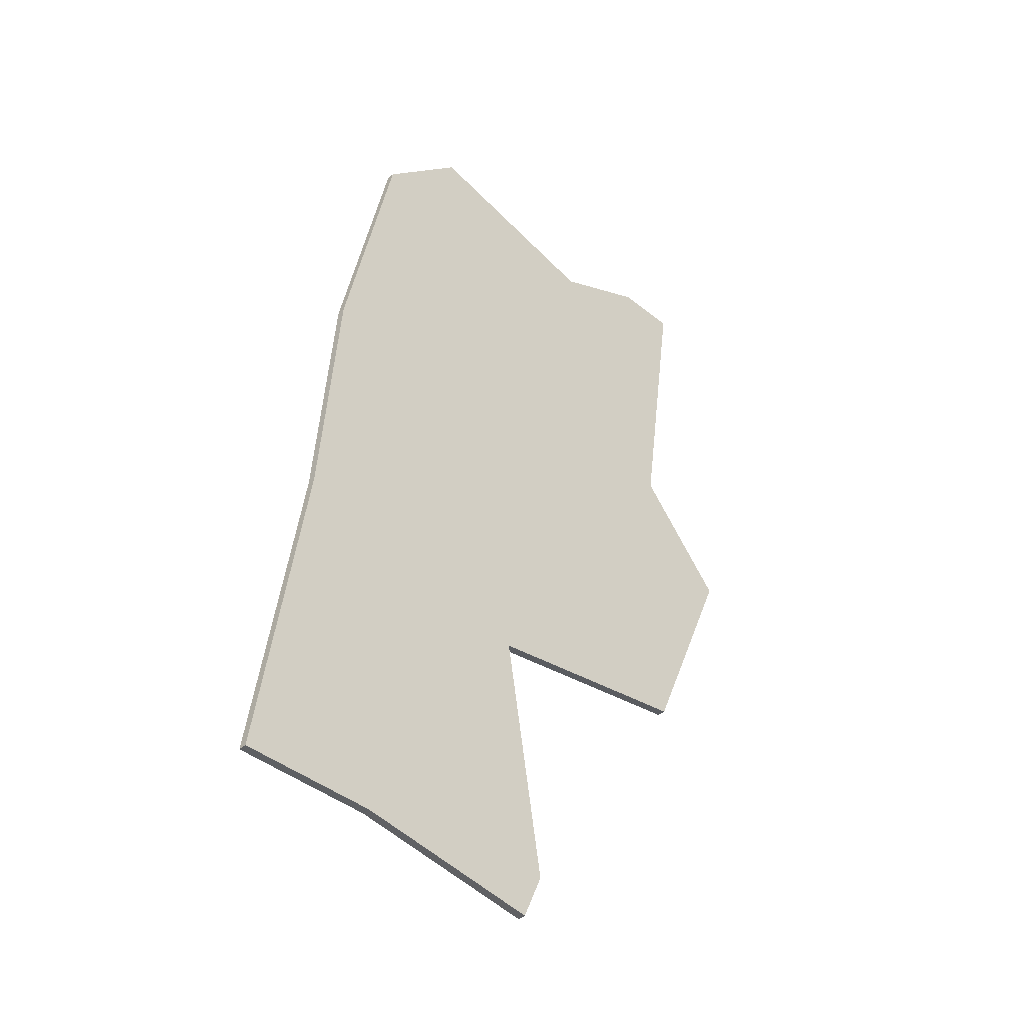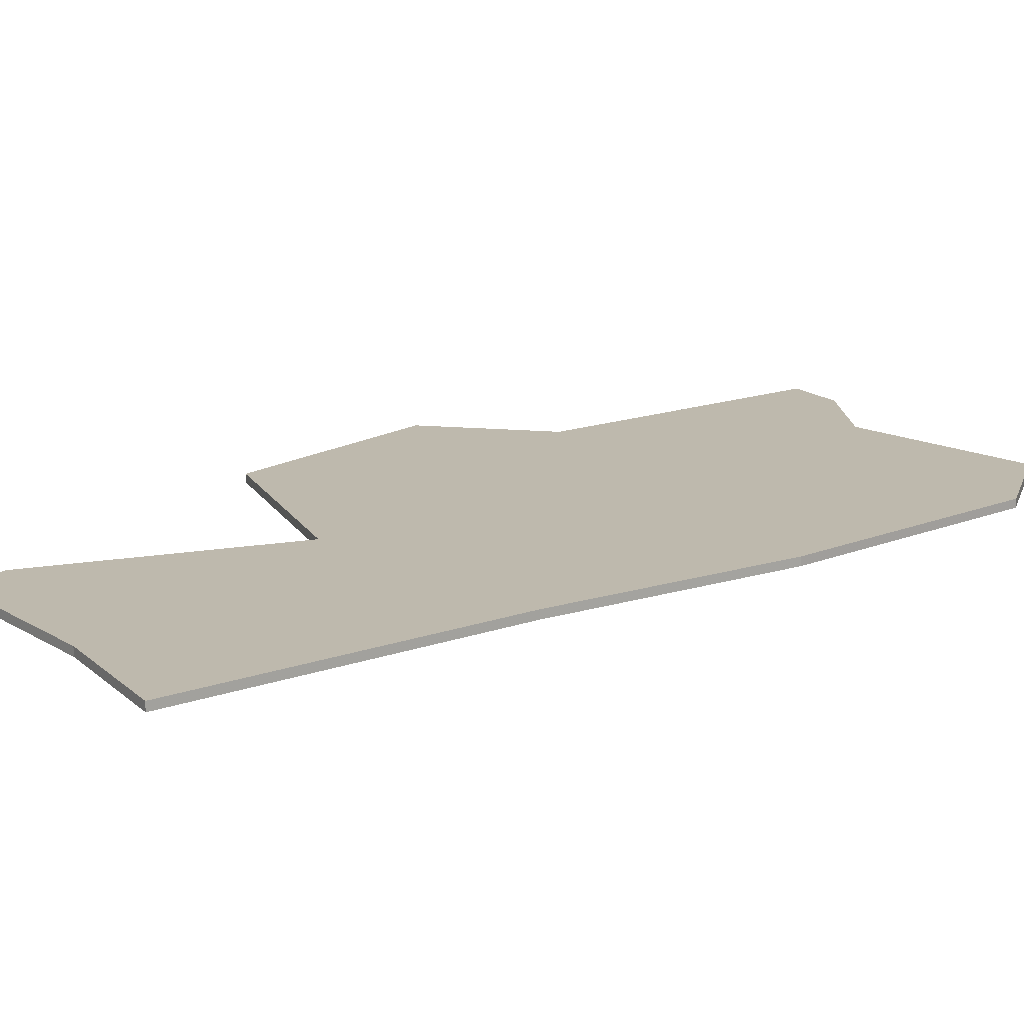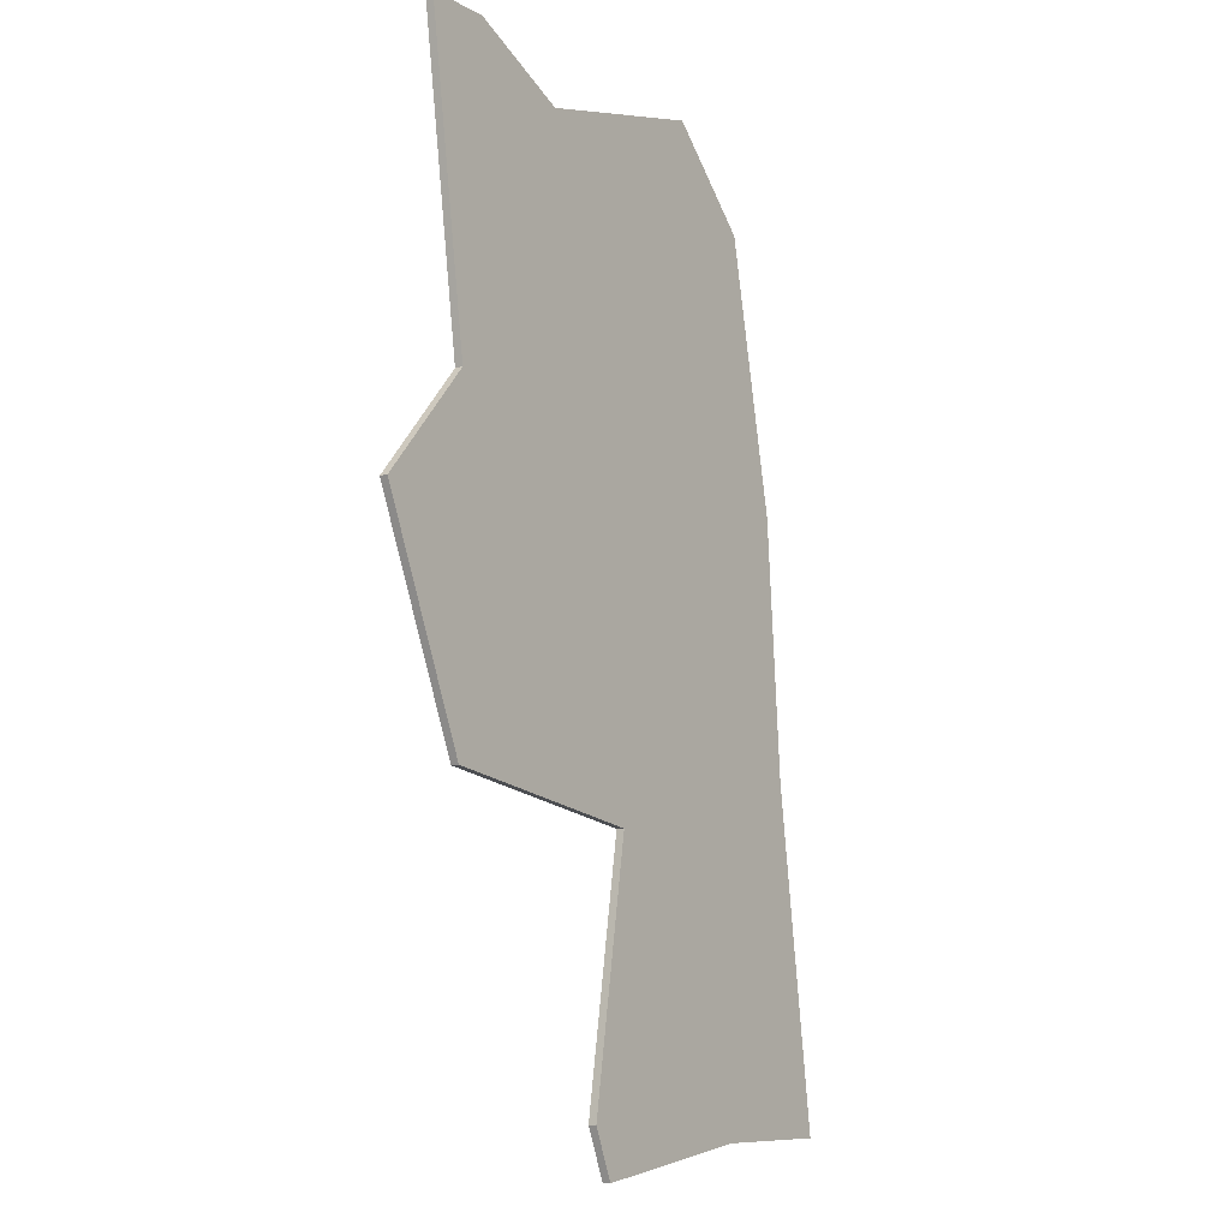
<metadata>
{"format":"obj","ext":"obj","renderer":"f3d","projection":"perspective","resolution":1024,"background":"white","views":[{"elev":-42.3,"azim":136.2,"up":"+Y"},{"elev":15.2,"azim":60.3,"up":"+Z"},{"elev":-9.2,"azim":-54.3,"up":"+Y"}]}
</metadata>
<code>
v -2.045 4.642 0.01
v -2.045 4.642 0
v -2.045 4.638 0
v -2.045 4.638 0.01
v -1.992 4.259 0.01
v -2.004 4.342 0.01
v -2.004 4.342 0
v -2.006 4.354 0
v -2.006 4.354 0.01
v -2.01 4.383 0.01
v -2.01 4.383 0
v -2.018 4.442 0
v -2.018 4.442 0.01
v -2.019 4.449 0
v -2.019 4.449 0.01
v -2.032 4.542 0.01
v -2.032 4.542 0
v -2.032 4.543 0
v -2.032 4.543 0.01
v -2.045 4.638 0.01
v -2.045 4.638 0
v -1.992 4.259 0
v -2.106 4.128 0.01
v -2.094 4.141 0.01
v -2.094 4.141 0
v -2.049 4.193 0
v -2.049 4.193 0.01
v -2.01 4.239 0.01
v -2.01 4.239 0
v -2.008 4.241 0
v -2.008 4.241 0.01
v -1.992 4.259 0
v -1.992 4.259 0.01
v -2.106 4.128 0
v -1.992 3.855 0.01
v -2.01 3.897 0.01
v -2.01 3.897 0
v -2.028 3.941 0
v -2.028 3.941 0.01
v -2.03 3.946 0
v -2.03 3.946 0.01
v -2.068 4.037 0.01
v -2.068 4.037 0
v -2.069 4.041 0.01
v -2.069 4.041 0
v -2.106 4.128 0
v -2.106 4.128 0.01
v -1.992 3.855 0
v -1.712 3.81 0.01
v -1.722 3.812 0.01
v -1.722 3.812 0
v -1.805 3.825 0
v -1.805 3.825 0.01
v -1.818 3.827 0.01
v -1.818 3.827 0
v -1.899 3.84 0
v -1.899 3.84 0.01
v -1.9 3.84 0.01
v -1.9 3.84 0
v -1.914 3.843 0
v -1.914 3.843 0.01
v -1.992 3.855 0
v -1.992 3.855 0.01
v -1.712 3.81 0
v -1.762 3.5 0.01
v -1.755 3.54 0.01
v -1.755 3.54 0
v -1.745 3.603 0.01
v -1.745 3.603 -3.469e-18
v -1.739 3.64 0.01
v -1.739 3.64 0
v -1.728 3.707 0.01
v -1.728 3.707 -3.469e-18
v -1.723 3.74 0.01
v -1.723 3.74 0
v -1.722 3.748 0
v -1.722 3.748 0.01
v -1.712 3.81 0.01
v -1.712 3.81 0
v -1.762 3.5 0
v -1.737 3.439 0.01
v -1.762 3.5 0.01
v -1.762 3.5 0
v -1.737 3.439 0
v -1.505 3.472 0.01
v -1.529 3.469 0.01
v -1.529 3.469 0
v -1.582 3.461 0
v -1.582 3.461 0.01
v -1.626 3.455 0.01
v -1.626 3.455 0
v -1.659 3.45 0
v -1.659 3.45 0.01
v -1.722 3.442 0.01
v -1.722 3.442 0
v -1.737 3.439 0
v -1.737 3.439 0.01
v -1.505 3.472 0
v -1.337 3.472 0
v -1.337 3.472 0.01
v -1.421 3.472 0.01
v -1.433 3.472 0.01
v -1.433 3.472 0
v -1.505 3.472 0
v -1.505 3.472 0.01
v -1.421 3.472 0
v -1.395 3.885 0.01
v -1.389 3.84 0.01
v -1.389 3.84 0
v -1.381 3.782 0.01
v -1.381 3.782 -3.469e-18
v -1.375 3.74 0.01
v -1.375 3.74 0
v -1.366 3.678 0.01
v -1.366 3.678 -3.469e-18
v -1.361 3.64 0.01
v -1.361 3.64 0
v -1.352 3.575 0.01
v -1.352 3.575 -3.469e-18
v -1.347 3.54 0.01
v -1.347 3.54 0
v -1.337 3.472 0.01
v -1.337 3.472 0
v -1.395 3.885 0
v -1.419 4.196 0.01
v -1.415 4.141 0.01
v -1.415 4.141 0
v -1.411 4.093 0
v -1.411 4.093 0.01
v -1.407 4.041 0.01
v -1.407 4.041 0
v -1.403 3.989 0
v -1.403 3.989 0.01
v -1.4 3.941 0.01
v -1.4 3.941 0
v -1.395 3.885 0
v -1.395 3.885 0.01
v -1.419 4.196 0
v -1.486 4.527 0.01
v -1.469 4.444 0.01
v -1.469 4.444 -3.469e-18
v -1.468 4.442 0.01
v -1.468 4.442 0
v -1.452 4.362 -3.469e-18
v -1.452 4.362 0.01
v -1.448 4.342 0.01
v -1.448 4.342 0
v -1.435 4.279 0.01
v -1.435 4.279 -3.469e-18
v -1.433 4.269 0.01
v -1.433 4.269 0
v -1.428 4.241 0
v -1.428 4.241 0.01
v -1.419 4.196 0.01
v -1.419 4.196 0
v -1.486 4.527 0
v -1.595 4.638 0.01
v -1.54 4.583 0.01
v -1.54 4.583 0
v -1.529 4.572 0.01
v -1.529 4.572 0
v -1.5 4.542 0
v -1.5 4.542 0.01
v -1.486 4.527 0
v -1.486 4.527 0.01
v -1.595 4.638 0
v -1.722 3.54 0.01
v -1.626 3.54 0.01
v -1.626 3.64 0.01
v -1.529 3.54 0.01
v -1.529 3.64 0.01
v -1.433 3.54 0.01
v -1.433 3.64 0.01
v -1.722 3.64 0.01
v -1.626 3.74 0.01
v -1.529 3.74 0.01
v -1.433 3.74 0.01
v -1.529 3.84 0.01
v -1.433 3.84 0.01
v -1.818 3.84 0.01
v -1.722 3.84 0.01
v -1.722 3.941 0.01
v -1.626 3.84 0.01
v -1.626 3.941 0.01
v -1.529 3.941 0.01
v -1.433 3.941 0.01
v -2.01 3.941 0.01
v -1.914 3.941 0.01
v -1.914 4.041 0.01
v -1.818 3.941 0.01
v -1.818 4.041 0.01
v -1.722 4.041 0.01
v -1.626 4.041 0.01
v -1.529 4.041 0.01
v -1.433 4.041 0.01
v -2.01 4.041 0.01
v -1.914 4.141 0.01
v -1.818 4.141 0.01
v -1.722 4.141 0.01
v -1.626 4.141 0.01
v -1.529 4.141 0.01
v -1.433 4.141 0.01
v -1.818 4.241 0.01
v -1.722 4.241 0.01
v -1.626 4.241 0.01
v -1.529 4.241 0.01
v -1.433 4.241 0.01
v -1.914 4.241 0.01
v -1.818 4.342 0.01
v -1.722 4.342 0.01
v -1.626 4.342 0.01
v -1.529 4.342 0.01
v -1.914 4.342 0.01
v -1.818 4.442 0.01
v -1.722 4.442 0.01
v -1.626 4.442 0.01
v -1.529 4.442 0.01
v -2.01 4.442 0.01
v -1.914 4.442 0.01
v -1.914 4.542 0.01
v -1.818 4.542 0.01
v -1.722 4.542 0.01
v -1.626 4.542 0.01
v -1.529 4.542 0.01
v -2.01 4.642 0.01
v -2.045 4.638 0.01
v -2.032 4.543 0.01
v -2.045 4.642 0.01
v -2.01 4.542 0.01
v -2.032 4.542 0.01
v -2.019 4.449 0.01
v -2.01 4.383 0.01
v -2.006 4.354 0.01
v -2.004 4.342 0.01
v -1.992 4.259 0.01
v -2.01 4.239 0.01
v -2.008 4.241 0.01
v -2.01 4.141 0.01
v -2.049 4.193 0.01
v -2.094 4.141 0.01
v -2.069 4.041 0.01
v -2.068 4.037 0.01
v -2.03 3.946 0.01
v -2.01 3.897 0.01
v -1.992 3.855 0.01
v -1.9 3.84 0.01
v -1.914 3.843 0.01
v -1.899 3.84 0.01
v -1.805 3.825 0.01
v -1.818 3.827 0.01
v -1.712 3.81 0.01
v -1.722 3.748 0.01
v -1.722 3.812 0.01
v -1.722 3.74 0.01
v -1.723 3.74 0.01
v -1.728 3.707 0.01
v -1.739 3.64 0.01
v -1.745 3.603 0.01
v -1.722 3.442 0.01
v -1.762 3.5 0.01
v -1.755 3.54 0.01
v -1.659 3.45 0.01
v -1.582 3.461 0.01
v -1.626 3.455 0.01
v -1.505 3.472 0.01
v -1.529 3.469 0.01
v -1.347 3.54 0.01
v -1.421 3.472 0.01
v -1.433 3.472 0.01
v -1.352 3.575 0.01
v -1.366 3.678 0.01
v -1.361 3.64 0.01
v -1.381 3.782 0.01
v -1.375 3.74 0.01
v -1.395 3.885 0.01
v -1.389 3.84 0.01
v -1.403 3.989 0.01
v -1.4 3.941 0.01
v -1.411 4.093 0.01
v -1.407 4.041 0.01
v -1.419 4.196 0.01
v -1.415 4.141 0.01
v -1.435 4.279 0.01
v -1.448 4.342 0.01
v -1.433 4.269 0.01
v -1.452 4.362 0.01
v -1.468 4.442 0.01
v -1.486 4.527 0.01
v -1.5 4.542 0.01
v -1.469 4.444 0.01
v -1.54 4.583 0.01
v -1.595 4.638 0.01
v -1.529 4.572 0.01
v -1.676 4.618 0.01
v -1.626 4.631 0.01
v -1.758 4.599 0.01
v -1.722 4.608 0.01
v -1.839 4.579 0.01
v -1.903 4.611 0.01
v -1.818 4.585 0.01
v -1.914 4.616 0.01
v -1.967 4.642 0.01
v -1.428 4.241 0.01
v -1.337 3.472 0.01
v -1.737 3.439 0.01
v -2.028 3.941 0.01
v -2.106 4.128 0.01
v -2.018 4.442 0.01
v -2.01 4.542 0
v -1.914 4.542 0
v -1.914 4.442 0
v -1.818 4.542 0
v -1.818 4.442 0
v -1.722 4.542 0
v -1.722 4.442 0
v -1.626 4.542 0
v -1.626 4.442 0
v -1.529 4.542 0
v -1.529 4.442 0
v -1.818 4.342 0
v -1.722 4.342 0
v -1.626 4.342 0
v -1.529 4.342 0
v -1.914 4.342 0
v -1.818 4.241 0
v -1.722 4.241 0
v -1.626 4.241 0
v -1.529 4.241 0
v -1.914 4.241 0
v -1.818 4.141 0
v -1.722 4.141 0
v -1.626 4.141 0
v -1.529 4.141 0
v -1.433 4.241 0
v -1.433 4.141 0
v -2.01 4.141 0
v -1.914 4.141 0
v -1.914 4.041 0
v -1.818 4.041 0
v -1.722 4.041 0
v -1.626 4.041 0
v -1.529 4.041 0
v -1.433 4.041 0
v -2.01 4.041 0
v -1.914 3.941 0
v -1.818 3.941 0
v -1.722 3.941 0
v -1.626 3.941 0
v -1.529 3.941 0
v -1.433 3.941 0
v -1.722 3.84 0
v -1.626 3.84 0
v -1.529 3.84 0
v -1.433 3.84 0
v -1.529 3.74 0
v -1.433 3.74 0
v -1.722 3.74 0
v -1.626 3.74 0
v -1.626 3.64 0
v -1.529 3.64 0
v -1.433 3.64 0
v -1.722 3.64 0
v -1.626 3.54 0
v -1.529 3.54 0
v -1.433 3.54 0
v -1.967 4.642 0
v -1.914 4.616 0
v -2.01 4.642 0
v -1.903 4.611 -3.469e-18
v -1.839 4.579 0
v -1.818 4.585 0
v -1.758 4.599 0
v -1.722 4.608 0
v -1.676 4.618 0
v -1.54 4.583 0
v -1.529 4.572 0
v -1.626 4.631 0
v -1.595 4.638 0
v -1.5 4.542 0
v -1.486 4.527 0
v -1.469 4.444 -3.469e-18
v -1.468 4.442 0
v -1.452 4.362 -3.469e-18
v -1.435 4.279 -3.469e-18
v -1.433 4.269 0
v -1.448 4.342 0
v -1.428 4.241 0
v -1.419 4.196 0
v -1.415 4.141 0
v -1.411 4.093 0
v -1.407 4.041 0
v -1.403 3.989 0
v -1.4 3.941 0
v -1.395 3.885 0
v -1.389 3.84 0
v -1.381 3.782 -3.469e-18
v -1.375 3.74 0
v -1.366 3.678 -3.469e-18
v -1.361 3.64 0
v -1.352 3.575 -3.469e-18
v -1.347 3.54 0
v -1.337 3.472 0
v -1.421 3.472 0
v -1.433 3.472 0
v -1.505 3.472 0
v -1.529 3.469 0
v -1.582 3.461 0
v -1.626 3.455 0
v -1.659 3.45 0
v -1.722 3.54 0
v -1.722 3.442 0
v -1.737 3.439 0
v -1.762 3.5 0
v -1.745 3.603 -3.469e-18
v -1.755 3.54 0
v -1.728 3.707 -3.469e-18
v -1.739 3.64 0
v -1.722 3.748 0
v -1.712 3.81 0
v -1.722 3.812 0
v -1.805 3.825 0
v -1.818 3.84 0
v -1.818 3.827 0
v -1.899 3.84 0
v -1.9 3.84 0
v -1.914 3.843 0
v -1.992 3.855 0
v -2.01 3.897 0
v -2.01 3.941 0
v -2.03 3.946 0
v -2.028 3.941 0
v -2.068 4.037 0
v -2.069 4.041 0
v -2.106 4.128 0
v -2.094 4.141 0
v -2.049 4.193 0
v -2.01 4.239 0
v -1.992 4.259 0
v -2.008 4.241 0
v -2.01 4.383 0
v -2.006 4.354 0
v -2.004 4.342 0
v -2.01 4.442 0
v -2.019 4.449 0
v -2.018 4.442 0
v -2.032 4.543 0
v -2.045 4.638 0
v -2.032 4.542 0
v -2.045 4.642 0
v -1.723 3.74 0
v -1.839 4.579 0.01
v -1.818 4.585 0.01
v -1.818 4.585 0
v -1.758 4.599 0
v -1.758 4.599 0.01
v -1.722 4.608 0.01
v -1.722 4.608 0
v -1.676 4.618 0
v -1.676 4.618 0.01
v -1.626 4.631 0.01
v -1.626 4.631 0
v -1.595 4.638 0
v -1.595 4.638 0.01
v -1.839 4.579 0
v -1.967 4.642 0.01
v -1.914 4.616 0.01
v -1.914 4.616 0
v -1.903 4.611 0.01
v -1.903 4.611 -3.469e-18
v -1.839 4.579 0.01
v -1.839 4.579 0
v -1.967 4.642 0
v -1.967 4.642 0
v -2.01 4.642 0
v -2.01 4.642 0.01
v -2.045 4.642 0.01
v -2.045 4.642 0
v -1.967 4.642 0.01
g  mesh 1 SG_SungeiKaduh
f 1 3 4
f 3 1 2
f 14 13 15
f 6 8 7
f 7 5 6
f 8 6 9
f 11 9 10
f 10 12 11
f 12 10 13
f 13 14 12
f 5 7 22
f 17 15 16
f 16 18 17
f 18 16 19
f 21 19 20
f 19 21 18
f 15 17 14
f 9 11 8
f 23 25 34
f 25 23 24
f 24 26 25
f 26 24 27
f 29 27 28
f 28 30 29
f 30 28 31
f 31 32 30
f 32 31 33
f 27 29 26
f 43 41 42
f 37 35 36
f 36 38 37
f 38 36 39
f 39 40 38
f 40 39 41
f 35 37 48
f 45 42 44
f 44 46 45
f 46 44 47
f 42 45 43
f 41 43 40
f 49 51 64
f 51 49 50
f 50 52 51
f 52 50 53
f 55 53 54
f 54 56 55
f 56 54 57
f 59 57 58
f 58 60 59
f 60 58 61
f 61 62 60
f 62 61 63
f 57 59 56
f 53 55 52
f 76 78 79
f 67 65 66
f 67 68 69
f 68 67 66
f 71 68 70
f 71 72 73
f 72 71 70
f 75 72 74
f 74 76 75
f 76 74 77
f 65 67 80
f 78 76 77
f 72 75 73
f 68 71 69
f 83 81 82
f 81 83 84
f 94 96 95
f 87 85 86
f 86 88 87
f 88 86 89
f 91 89 90
f 90 92 91
f 92 90 93
f 95 93 94
f 89 91 88
f 96 94 97
f 93 95 92
f 85 87 98
f 99 101 106
f 101 99 100
f 103 101 102
f 102 104 103
f 104 102 105
f 101 103 106
f 110 113 111
f 109 107 108
f 109 110 111
f 110 109 108
f 113 110 112
f 113 114 115
f 114 113 112
f 117 114 116
f 117 118 119
f 118 117 116
f 121 118 120
f 121 122 123
f 122 121 120
f 118 121 119
f 114 117 115
f 107 109 124
f 132 130 133
f 127 125 126
f 126 128 127
f 128 126 129
f 131 129 130
f 130 132 131
f 125 127 138
f 135 133 134
f 134 136 135
f 136 134 137
f 133 135 132
f 129 131 128
f 139 141 156
f 141 139 140
f 143 140 142
f 142 144 143
f 144 142 145
f 147 145 146
f 147 148 149
f 148 147 146
f 151 148 150
f 150 152 151
f 152 150 153
f 152 154 155
f 154 152 153
f 148 151 149
f 140 143 141
f 145 147 144
f 160 162 161
f 162 160 163
f 163 164 162
f 164 163 165
f 158 161 159
f 159 157 158
f 161 158 160
f 157 159 166
f 451 453 464
f 459 461 458
f 462 460 463
f 460 462 461
f 461 459 460
f 458 456 459
f 456 458 457
f 457 455 456
f 454 452 455
f 452 454 453
f 453 451 452
f 455 457 454
f 467 468 469
f 468 467 466
f 471 468 470
f 468 471 469
f 465 467 472
f 467 465 466
f 476 474 477
f 474 476 475
f 475 473 474
f 473 475 478
f 167 169 174
f 168 171 169
f 170 173 171
f 174 175 254
f 169 176 175
f 171 177 176
f 175 178 183
f 176 179 178
f 180 182 190
f 181 184 182
f 183 185 184
f 178 186 185
f 187 189 196
f 188 191 189
f 190 192 191
f 182 193 192
f 184 194 193
f 185 195 194
f 196 197 238
f 189 198 197
f 191 199 198
f 192 200 199
f 193 201 200
f 194 202 201
f 197 203 208
f 198 204 203
f 199 205 204
f 200 206 205
f 201 207 206
f 208 209 213
f 203 210 209
f 204 211 210
f 205 212 211
f 213 214 219
f 209 215 214
f 210 216 215
f 211 217 216
f 218 220 229
f 219 221 220
f 214 222 221
f 215 223 222
f 216 224 223
f 229 227 230
f 218 231 308
f 308 232 218
f 213 233 234
f 208 235 237
f 197 236 238
f 238 239 240
f 241 240 307
f 187 243 306
f 306 244 187
f 188 245 247
f 190 246 180
f 180 248 250
f 181 249 253
f 175 252 254
f 252 255 254
f 174 256 257
f 167 258 261
f 259 260 305
f 168 262 264
f 170 263 266
f 172 265 269
f 267 268 304
f 173 270 272
f 177 271 274
f 179 273 276
f 186 275 278
f 195 277 280
f 202 279 282
f 207 281 303
f 303 285 207
f 206 284 212
f 212 287 217
f 217 289 224
f 289 293 224
f 223 292 295
f 222 294 297
f 221 296 300
f 220 299 301
f 229 302 225
f 229 301 302
f 301 229 220
f 298 221 300
f 220 298 299
f 298 220 221
f 296 222 297
f 296 221 222
f 294 223 295
f 294 222 223
f 223 293 291
f 293 223 224
f 292 223 291
f 290 217 287
f 288 217 290
f 289 217 288
f 286 212 284
f 287 212 286
f 206 285 283
f 285 206 207
f 284 206 283
f 281 202 282
f 281 207 202
f 279 195 280
f 279 202 195
f 277 186 278
f 277 195 186
f 275 179 276
f 275 186 179
f 273 177 274
f 273 179 177
f 271 173 272
f 271 177 173
f 270 172 267
f 270 173 172
f 268 172 269
f 268 267 172
f 265 170 266
f 265 172 170
f 263 168 264
f 263 170 168
f 262 167 259
f 262 168 167
f 260 167 261
f 260 259 167
f 174 258 167
f 258 174 257
f 254 256 174
f 256 254 255
f 181 251 183
f 251 181 253
f 175 251 252
f 251 175 183
f 249 180 250
f 249 181 180
f 169 167 168
f 171 168 170
f 173 170 172
f 175 174 169
f 176 169 171
f 177 171 173
f 178 175 176
f 179 176 177
f 182 180 181
f 184 181 183
f 185 183 178
f 186 178 179
f 189 187 188
f 191 188 190
f 192 190 182
f 193 182 184
f 194 184 185
f 195 185 186
f 197 196 189
f 198 189 191
f 199 191 192
f 200 192 193
f 201 193 194
f 202 194 195
f 203 197 198
f 204 198 199
f 205 199 200
f 206 200 201
f 207 201 202
f 209 208 203
f 210 203 204
f 211 204 205
f 212 205 206
f 214 213 209
f 215 209 210
f 216 210 211
f 217 211 212
f 220 218 219
f 221 219 214
f 222 214 215
f 223 215 216
f 224 216 217
f 227 225 226
f 226 225 228
f 225 227 229
f 231 229 230
f 229 231 218
f 232 219 218
f 219 232 213
f 213 232 233
f 235 213 234
f 213 235 208
f 236 197 208
f 236 208 237
f 239 238 236
f 241 238 240
f 238 241 196
f 243 196 242
f 196 243 187
f 242 196 241
f 245 188 244
f 244 188 187
f 246 190 188
f 246 188 247
f 248 180 246
f 342 332 333
f 343 333 335
f 345 344 338
f 346 338 339
f 347 339 340
f 348 340 341
f 349 341 342
f 350 342 343
f 351 346 347
f 352 347 348
f 353 348 349
f 354 349 350
f 355 352 353
f 356 353 354
f 359 357 358
f 360 358 355
f 361 355 356
f 363 362 359
f 364 359 360
f 365 360 361
f 367 309 366
f 325 324 320
f 370 310 369
f 369 310 367
f 310 370 312
f 372 312 371
f 312 372 314
f 374 314 373
f 314 374 316
f 376 316 375
f 378 316 377
f 316 378 375
f 379 319 318
f 319 379 380
f 319 380 381
f 382 323 319
f 323 382 383
f 385 328 384
f 386 328 323
f 328 386 384
f 388 334 387
f 334 388 335
f 390 335 389
f 335 390 343
f 392 343 391
f 343 392 350
f 394 350 393
f 350 394 354
f 396 354 395
f 354 396 356
f 398 356 397
f 356 398 361
f 400 361 399
f 361 400 365
f 403 401 402
f 401 403 365
f 405 365 404
f 365 405 364
f 407 364 406
f 364 407 363
f 409 363 408
f 363 409 410
f 413 411 412
f 411 413 410
f 414 362 410
f 414 410 415
f 416 357 362
f 416 362 417
f 419 358 418
f 419 351 352
f 418 358 357
f 358 419 352
f 421 351 420
f 351 421 422
f 424 422 423
f 425 346 422
f 346 425 345
f 427 345 426
f 345 427 428
f 430 344 429
f 430 429 431
f 344 430 432
f 433 336 344
f 435 433 434
f 436 336 435
f 437 337 336
f 337 437 329
f 438 324 329
f 438 329 439
f 341 331 332
f 440 324 441
f 441 324 442
f 444 309 443
f 444 443 445
f 446 368 309
f 368 446 447
f 446 309 448
f 368 447 449
f 309 444 448
f 440 445 443
f 311 440 443
f 324 438 442
f 329 437 439
f 336 436 437
f 336 433 435
f 344 432 433
f 428 431 429
f 345 428 429
f 345 425 426
f 422 424 425
f 422 421 423
f 351 419 420
f 450 418 357
f 357 416 450
f 362 414 417
f 410 413 415
f 410 409 411
f 363 407 408
f 364 405 406
f 365 403 404
f 365 400 401
f 361 398 399
f 356 396 397
f 354 394 395
f 350 392 393
f 343 390 391
f 335 388 389
f 385 387 334
f 328 385 334
f 323 383 386
f 319 381 382
f 376 379 318
f 316 376 318
f 316 374 377
f 314 372 373
f 312 370 371
f 309 367 310
f 360 365 364
f 359 364 363
f 362 363 410
f 355 361 360
f 358 360 359
f 357 359 362
f 353 356 355
f 352 355 358
f 349 354 353
f 348 353 352
f 347 352 351
f 346 351 422
f 342 350 349
f 341 349 348
f 340 348 347
f 339 347 346
f 338 346 345
f 344 345 429
f 333 343 342
f 332 342 341
f 331 341 340
f 330 340 339
f 337 339 338
f 336 338 344
f 328 335 333
f 327 333 332
f 326 332 331
f 325 331 330
f 329 330 337
f 322 328 327
f 321 327 326
f 320 326 325
f 324 325 329
f 317 323 322
f 315 322 321
f 313 321 320
f 311 320 324
f 316 319 317
f 314 317 315
f 312 315 313
f 310 313 311
f 309 311 443
f 340 330 331
f 339 337 330
f 338 336 337
f 335 328 334
f 333 327 328
f 332 326 327
f 331 325 326
f 330 329 325
f 328 322 323
f 327 321 322
f 440 311 324
f 326 320 321
f 323 317 319
f 322 315 317
f 321 313 315
f 320 311 313
f 319 316 318
f 317 314 316
f 315 312 314
f 313 310 312
f 311 309 310
f 366 309 368

</code>
